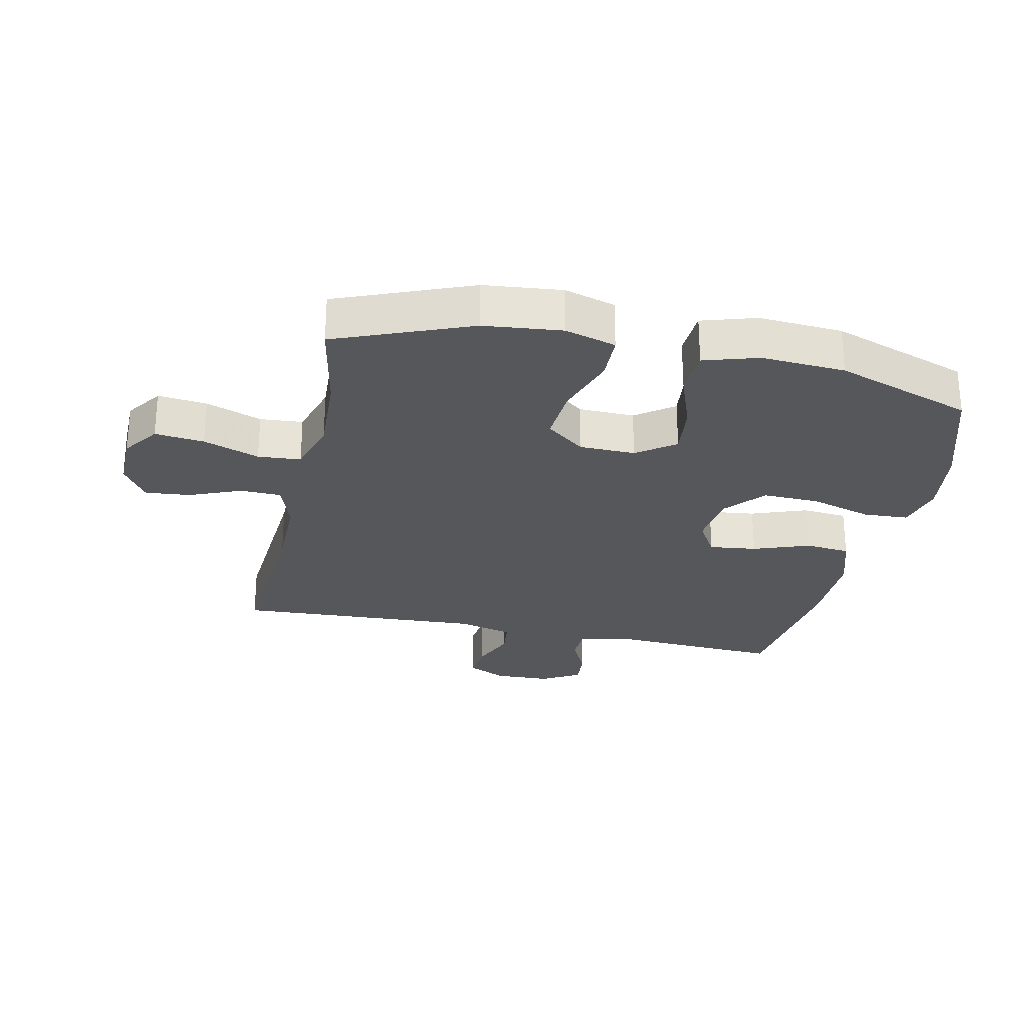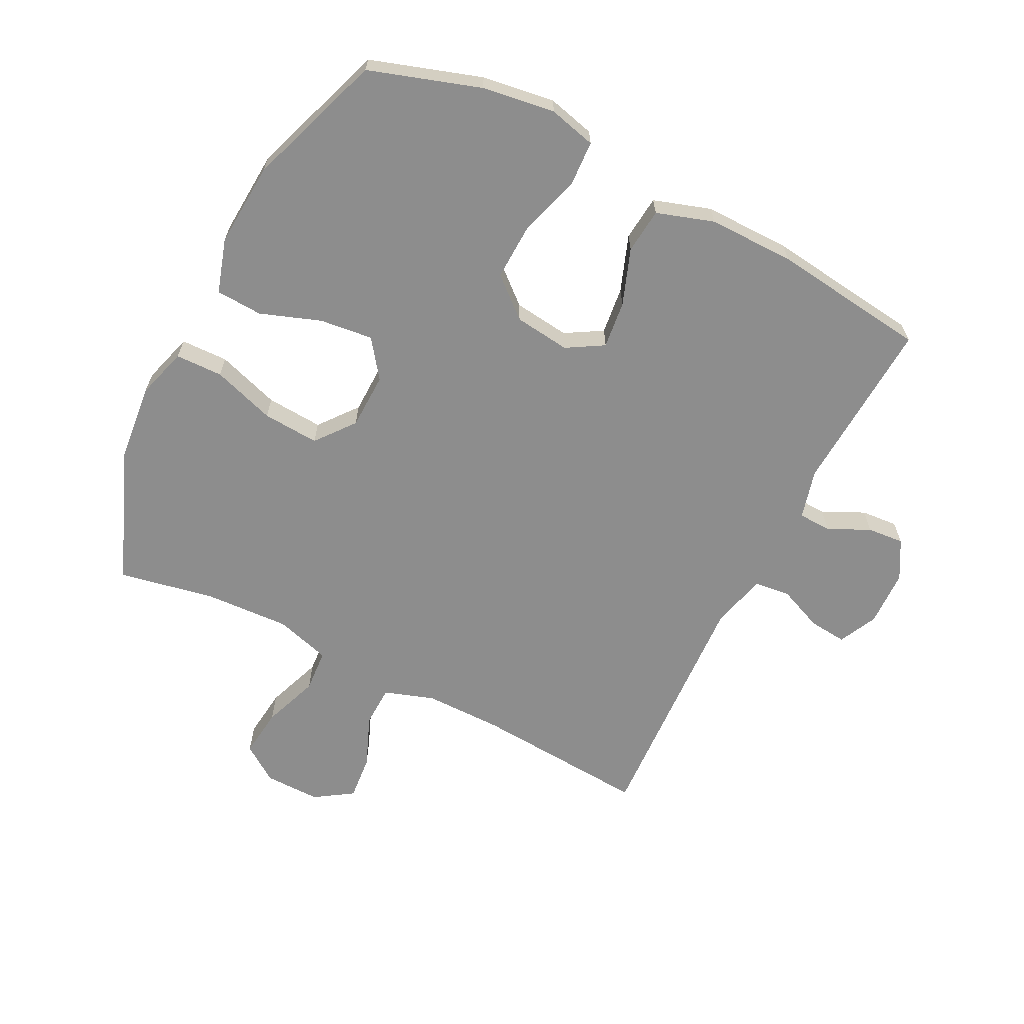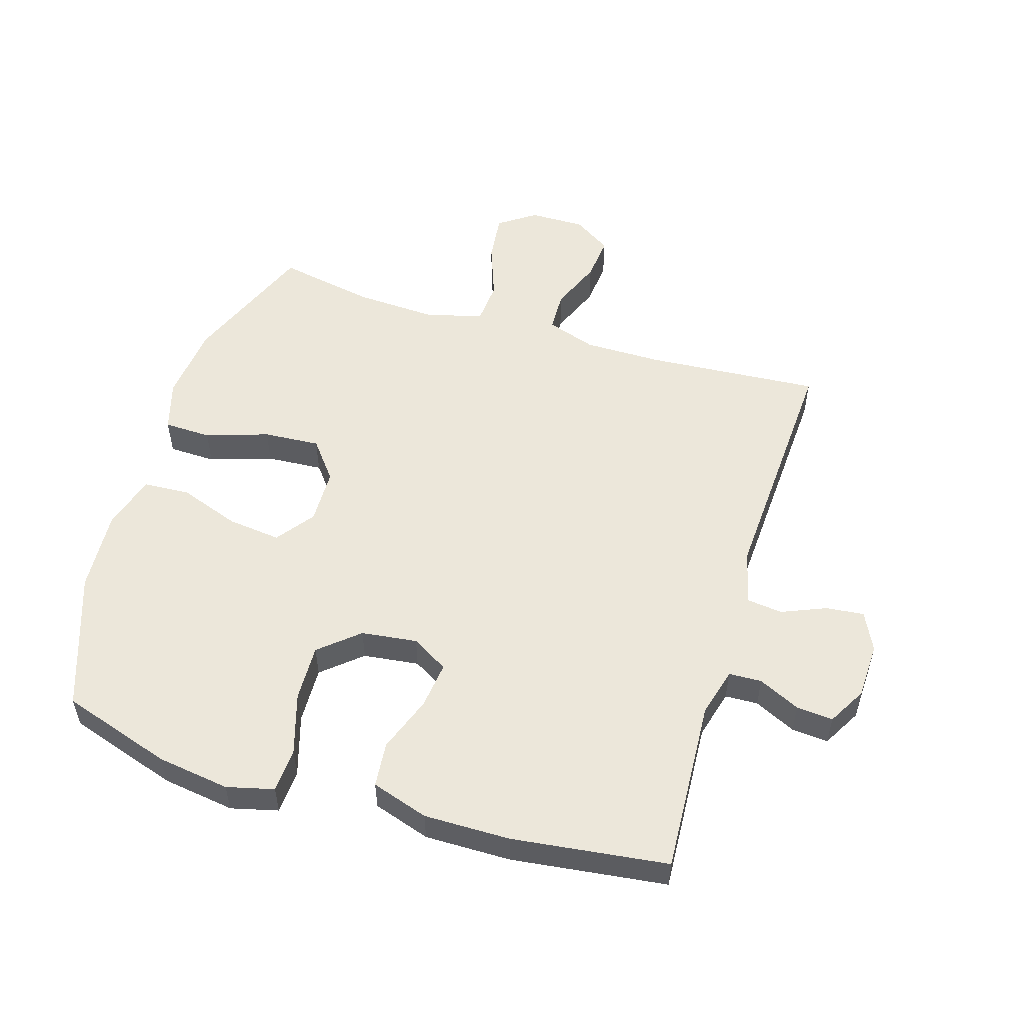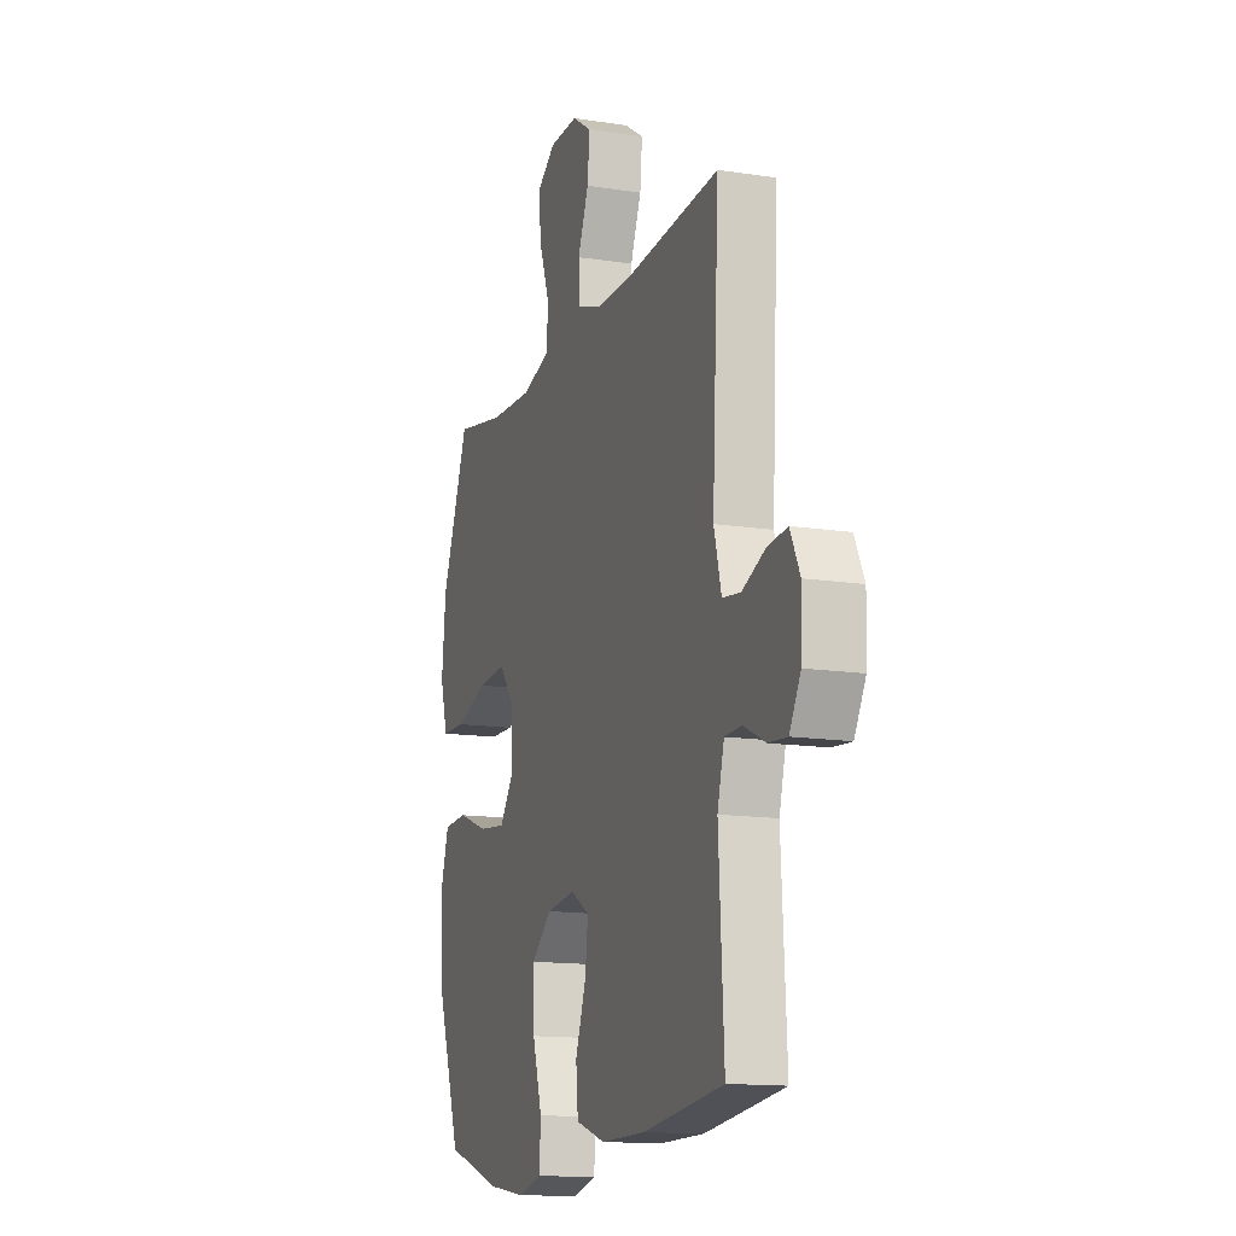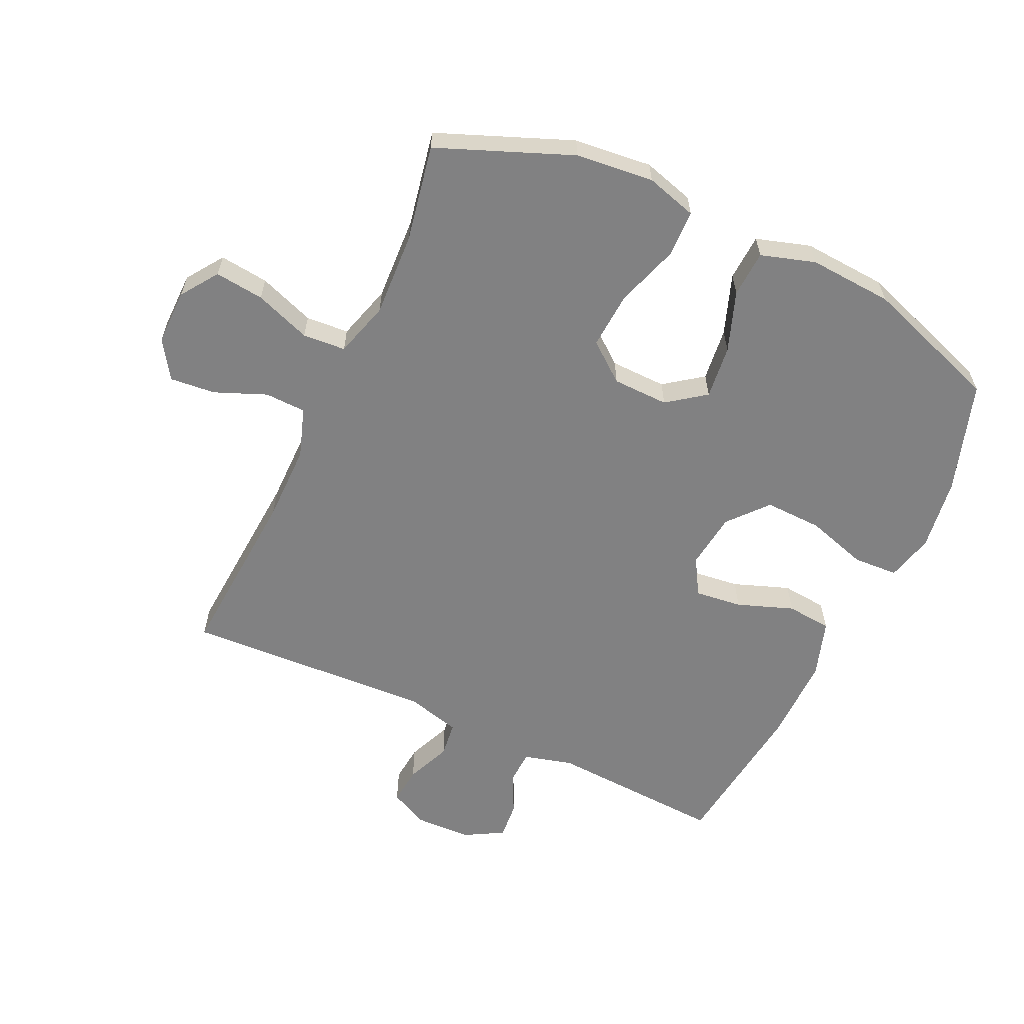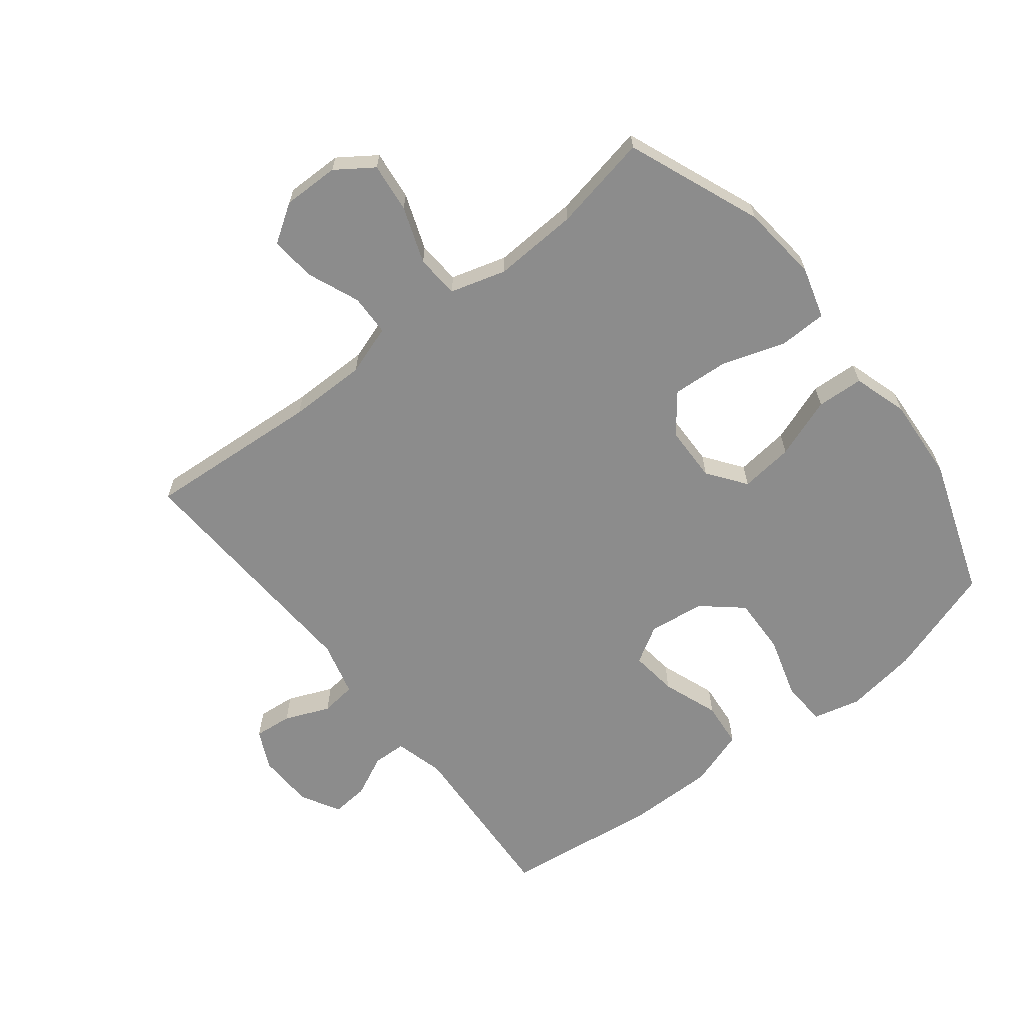
<metadata>
{"format":"obj","ext":"obj","renderer":"f3d","projection":"perspective","resolution":1024,"background":"white","views":[{"elev":-26.7,"azim":77.8,"up":"+Y"},{"elev":-64.6,"azim":153.1,"up":"+Y"},{"elev":53.5,"azim":-163.0,"up":"+Y"},{"elev":-14.0,"azim":-109.0,"up":"+Z"},{"elev":-60.5,"azim":65.0,"up":"+Y"},{"elev":-64.2,"azim":38.1,"up":"+Y"}]}
</metadata>
<code>
v -0.5 0.07 -0.5
v -0.484 0.07 -0.218
v -0.505 0.07 -0.139
v -0.558 0.07 -0.137
v -0.625 0.07 -0.169
v -0.684 0.07 -0.174
v -0.719 0.07 -0.112
v -0.722 0.07 -0.021
v -0.692 0.07 0.041
v -0.631 0.07 0.035
v -0.559 0.07 0.005
v -0.502 0.07 0.012
v -0.479 0.07 0.1
v -0.5 0.07 0.5
v -0.219 0.07 0.48
v -0.094 0.07 0.48
v -0.014 0.07 0.507
v -0.012 0.07 0.573
v -0.046 0.07 0.656
v -0.053 0.07 0.729
v 0.008 0.07 0.769
v 0.098 0.07 0.768
v 0.157 0.07 0.727
v 0.148 0.07 0.648
v 0.115 0.07 0.558
v 0.12 0.07 0.489
v 0.209 0.07 0.463
v 0.345 0.07 0.47
v 0.5 0.07 0.5
v 0.586 0.07 0.285
v 0.599 0.07 0.16
v 0.575 0.07 0.078
v 0.499 0.07 0.076
v 0.398 0.07 0.109
v 0.307 0.07 0.115
v 0.258 0.07 0.053
v 0.256 0.07 -0.037
v 0.301 0.07 -0.098
v 0.387 0.07 -0.088
v 0.484 0.07 -0.053
v 0.559 0.07 -0.057
v 0.586 0.07 -0.144
v 0.577 0.07 -0.279
v 0.5 0.07 -0.5
v 0.322 0.07 -0.558
v 0.205 0.07 -0.575
v 0.129 0.07 -0.556
v 0.125 0.07 -0.484
v 0.155 0.07 -0.385
v 0.158 0.07 -0.293
v 0.095 0.07 -0.239
v 0.005 0.07 -0.228
v -0.054 0.07 -0.263
v -0.045 0.07 -0.339
v -0.012 0.07 -0.429
v -0.019 0.07 -0.502
v -0.111 0.07 -0.532
v -0.25 0.07 -0.531
v -0.5 0 -0.5
v -0.484 0 -0.218
v -0.505 0 -0.139
v -0.558 0 -0.137
v -0.625 0 -0.169
v -0.684 0 -0.174
v -0.719 0 -0.112
v -0.722 0 -0.021
v -0.692 0 0.041
v -0.631 0 0.035
v -0.559 0 0.005
v -0.502 0 0.012
v -0.479 0 0.1
v -0.5 0 0.5
v -0.219 0 0.48
v -0.094 0 0.48
v -0.014 0 0.507
v -0.012 0 0.573
v -0.046 0 0.656
v -0.053 0 0.729
v 0.008 0 0.769
v 0.098 0 0.768
v 0.157 0 0.727
v 0.148 0 0.648
v 0.115 0 0.558
v 0.12 0 0.489
v 0.209 0 0.463
v 0.345 0 0.47
v 0.5 0 0.5
v 0.586 0 0.285
v 0.599 0 0.16
v 0.575 0 0.078
v 0.499 0 0.076
v 0.398 0 0.109
v 0.307 0 0.115
v 0.258 0 0.053
v 0.256 0 -0.037
v 0.301 0 -0.098
v 0.387 0 -0.088
v 0.484 0 -0.053
v 0.559 0 -0.057
v 0.586 0 -0.144
v 0.577 0 -0.279
v 0.5 0 -0.5
v 0.322 0 -0.558
v 0.205 0 -0.575
v 0.129 0 -0.556
v 0.125 0 -0.484
v 0.155 0 -0.385
v 0.158 0 -0.293
v 0.095 0 -0.239
v 0.005 0 -0.228
v -0.054 0 -0.263
v -0.045 0 -0.339
v -0.012 0 -0.429
v -0.019 0 -0.502
v -0.111 0 -0.532
v -0.25 0 -0.531
f 57 58 1 2
f 54 55 56 57
f 53 54 57 2
f 52 53 2 3
f 51 52 3
f 46 47 48 49
f 46 49 50
f 45 46 50
f 44 45 50
f 43 44 50 51
f 39 40 41 42
f 38 39 42 43
f 31 32 33 34
f 31 34 35
f 28 29 30 31
f 27 28 31 35
f 26 27 35 36
f 22 23 24 25
f 22 25 26
f 21 22 26
f 18 19 20 21
f 17 18 21 26
f 16 17 26 36
f 13 14 15
f 12 13 15 16
f 8 9 10 11
f 8 11 12
f 7 8 12
f 4 5 6 7
f 3 4 7 12
f 38 43 51 3
f 12 16 36 37
f 3 12 37 38
f 60 59 116 115
f 115 114 113 112
f 60 115 112 111
f 61 60 111 110
f 61 110 109
f 107 106 105 104
f 108 107 104
f 108 104 103
f 108 103 102
f 109 108 102 101
f 100 99 98 97
f 101 100 97 96
f 92 91 90 89
f 93 92 89
f 89 88 87 86
f 93 89 86 85
f 94 93 85 84
f 83 82 81 80
f 84 83 80
f 84 80 79
f 79 78 77 76
f 84 79 76 75
f 94 84 75 74
f 73 72 71
f 74 73 71 70
f 69 68 67 66
f 70 69 66
f 70 66 65
f 65 64 63 62
f 70 65 62 61
f 61 109 101 96
f 95 94 74 70
f 96 95 70 61
f 1 59 60 2
f 2 60 61 3
f 3 61 62 4
f 4 62 63 5
f 5 63 64 6
f 6 64 65 7
f 7 65 66 8
f 8 66 67 9
f 9 67 68 10
f 10 68 69 11
f 11 69 70 12
f 12 70 71 13
f 13 71 72 14
f 14 72 73 15
f 15 73 74 16
f 16 74 75 17
f 17 75 76 18
f 18 76 77 19
f 19 77 78 20
f 20 78 79 21
f 21 79 80 22
f 22 80 81 23
f 23 81 82 24
f 24 82 83 25
f 25 83 84 26
f 26 84 85 27
f 27 85 86 28
f 28 86 87 29
f 29 87 88 30
f 30 88 89 31
f 31 89 90 32
f 32 90 91 33
f 33 91 92 34
f 34 92 93 35
f 35 93 94 36
f 36 94 95 37
f 37 95 96 38
f 38 96 97 39
f 39 97 98 40
f 40 98 99 41
f 41 99 100 42
f 42 100 101 43
f 43 101 102 44
f 44 102 103 45
f 45 103 104 46
f 46 104 105 47
f 47 105 106 48
f 48 106 107 49
f 49 107 108 50
f 50 108 109 51
f 51 109 110 52
f 52 110 111 53
f 53 111 112 54
f 54 112 113 55
f 55 113 114 56
f 56 114 115 57
f 57 115 116 58
f 58 116 59 1

</code>
